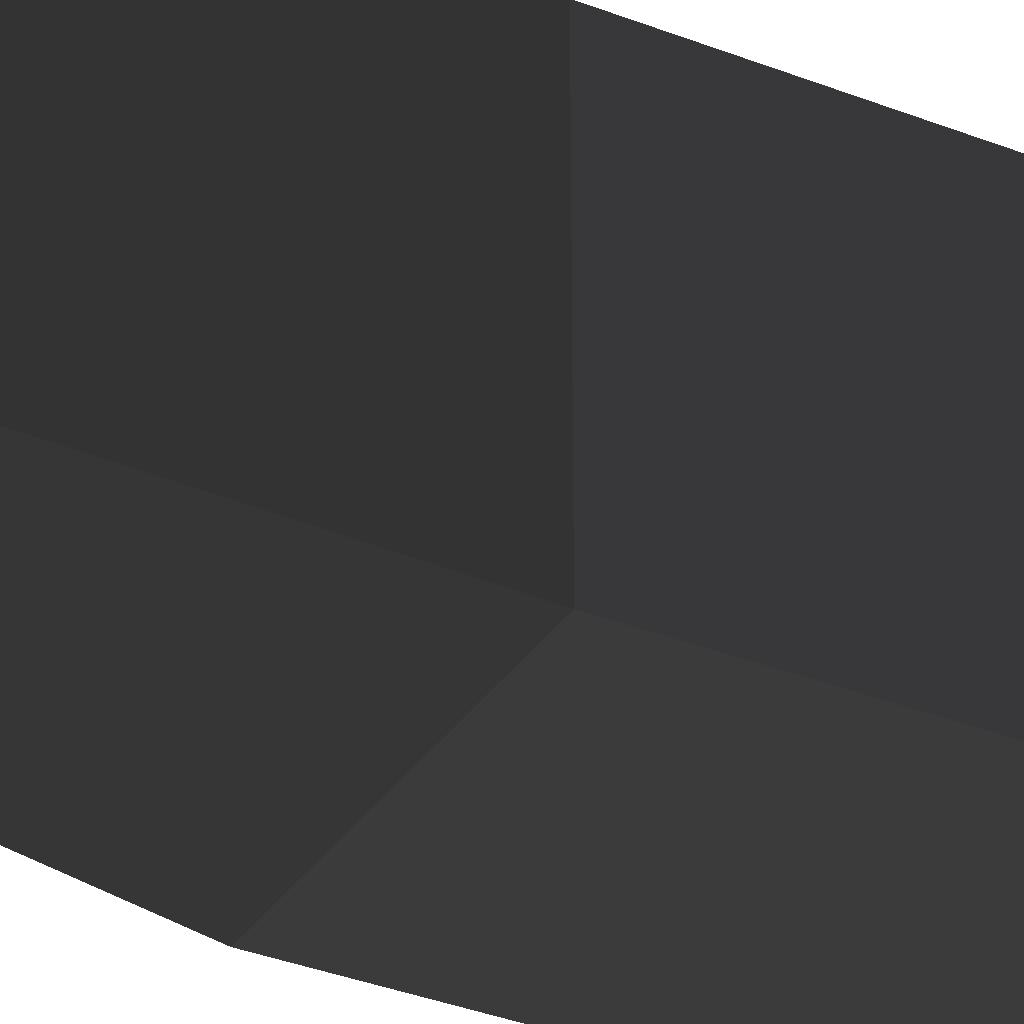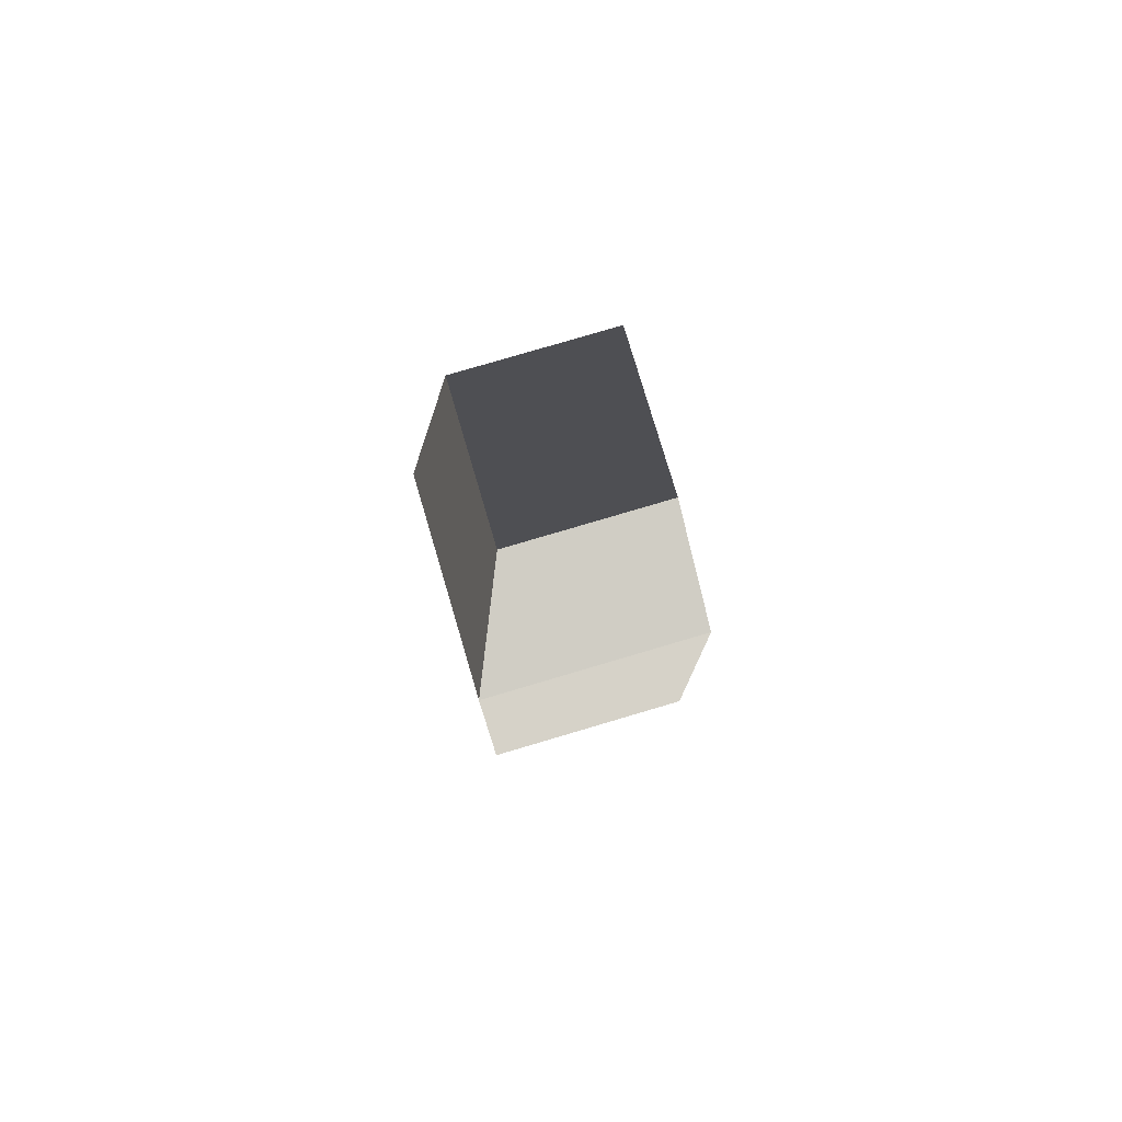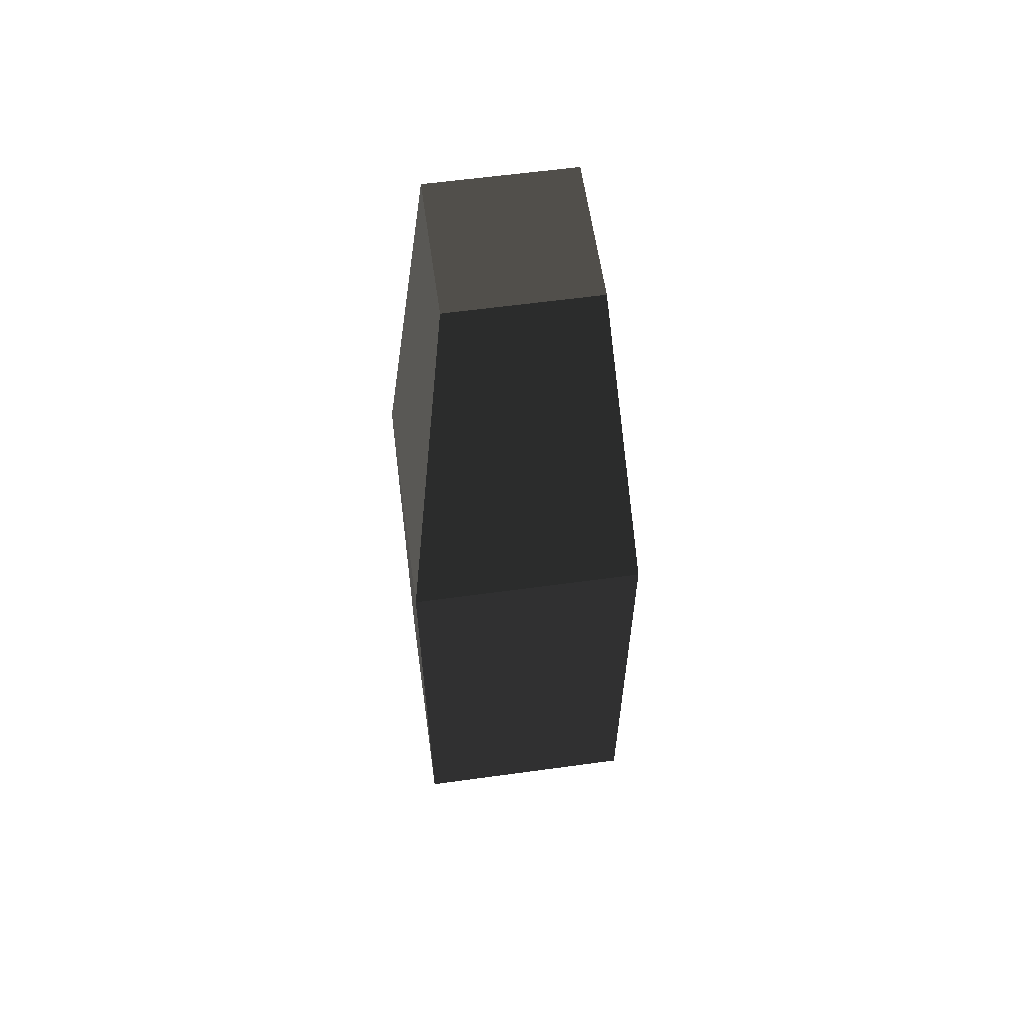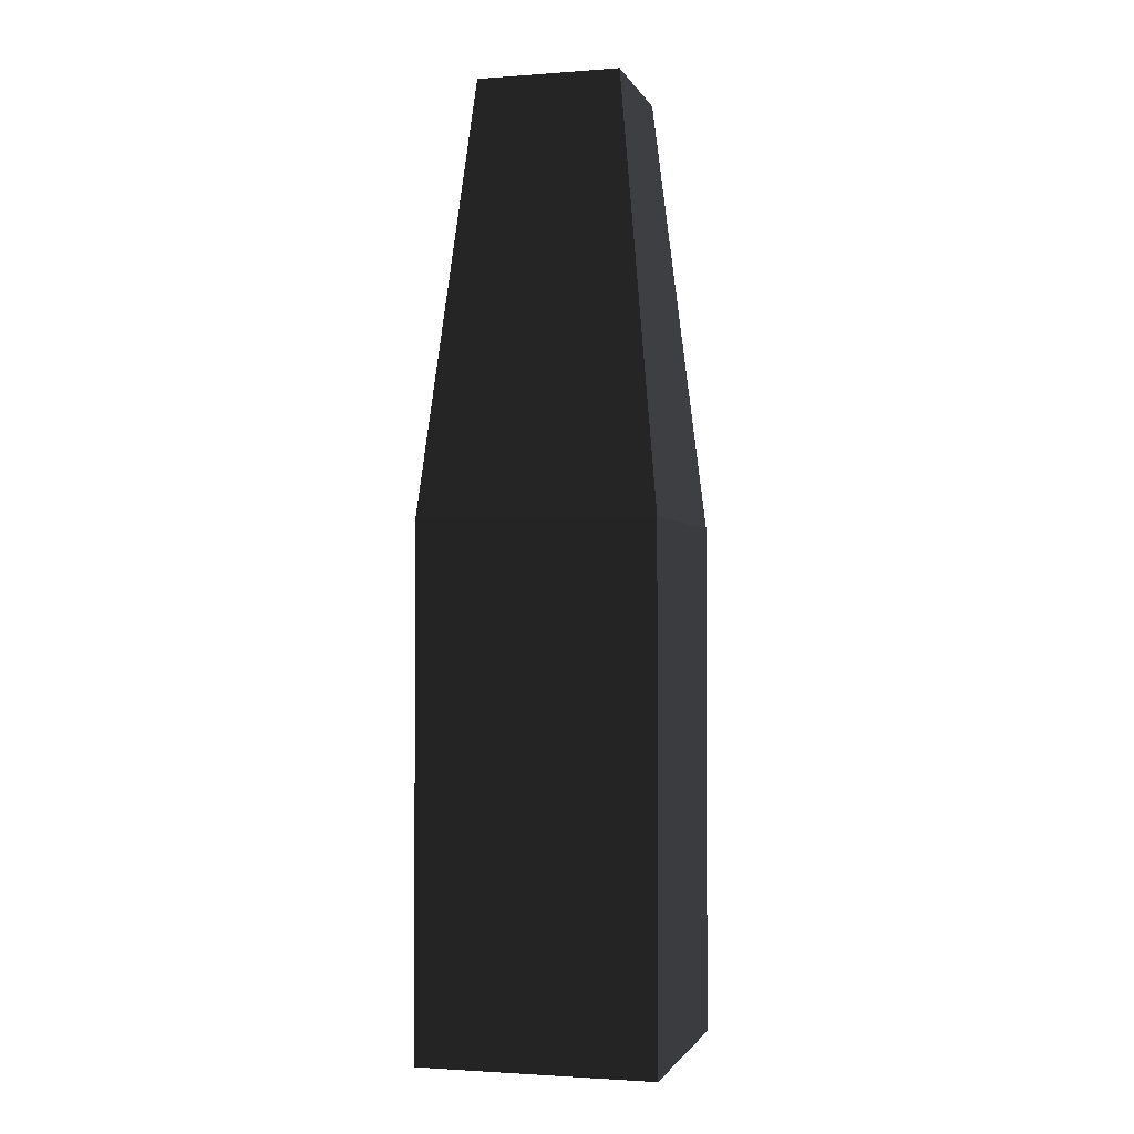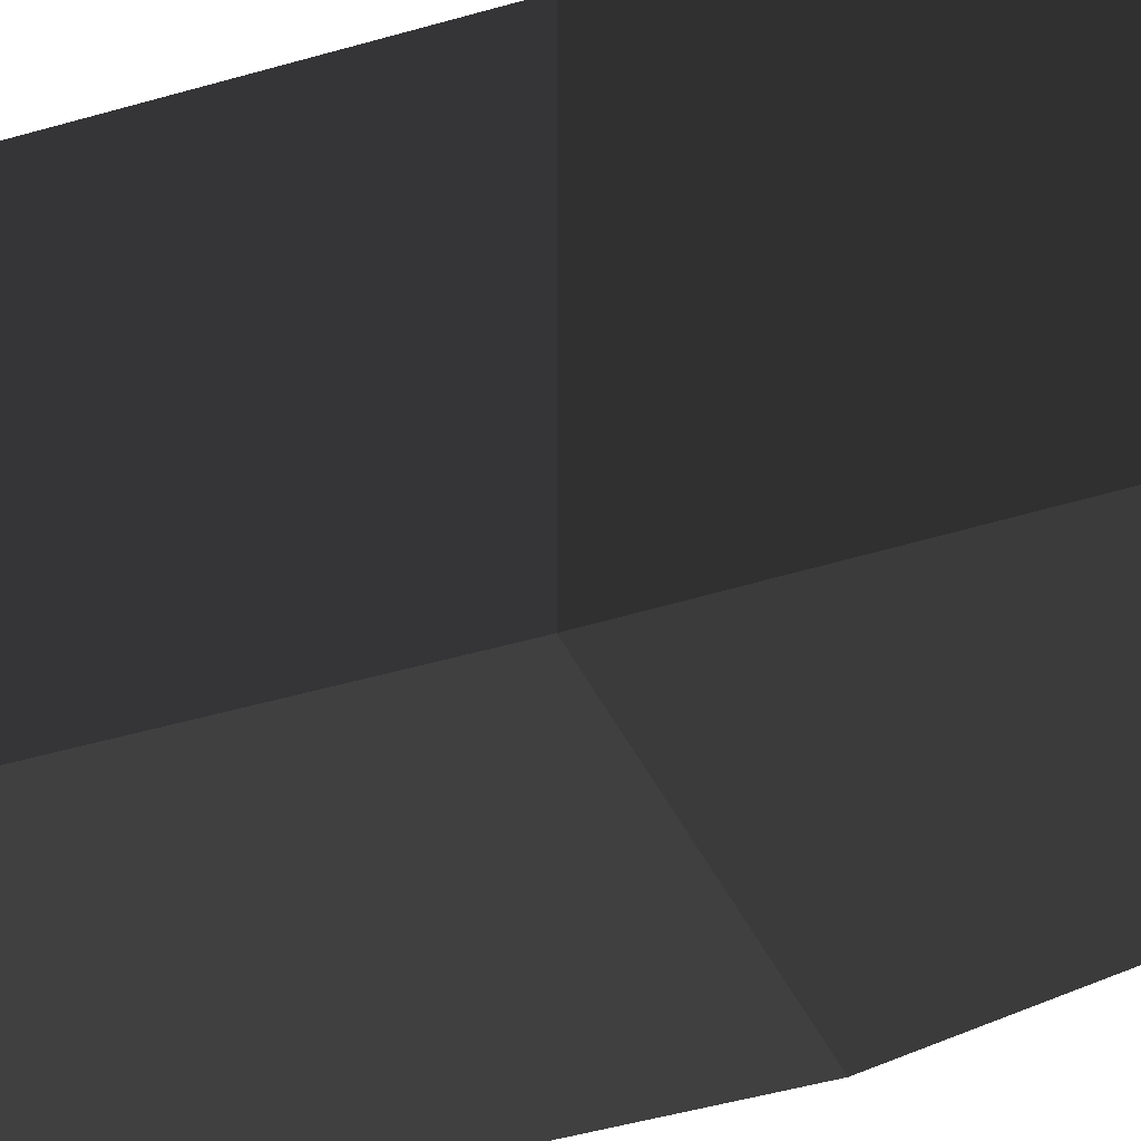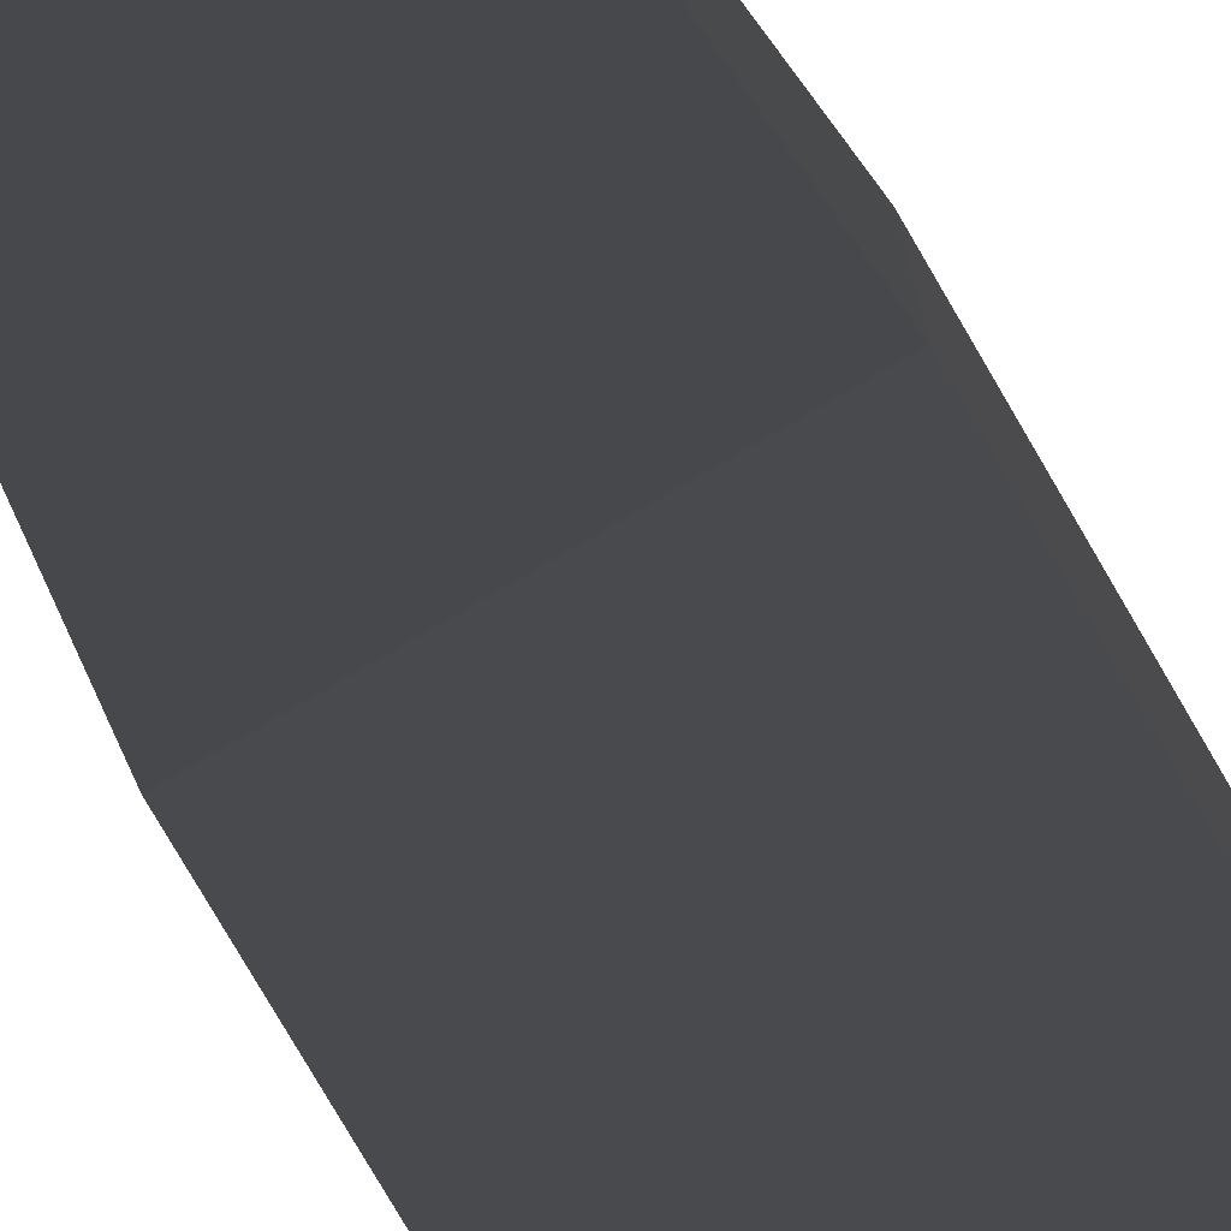
<metadata>
{"format":"obj","ext":"obj","renderer":"f3d","projection":"perspective","resolution":1024,"background":"white","views":[{"elev":-33.7,"azim":61.6,"up":"+Y"},{"elev":78.4,"azim":163.5,"up":"+Z"},{"elev":60.0,"azim":-8.0,"up":"+Z"},{"elev":-1.8,"azim":-74.9,"up":"+Z"},{"elev":-37.6,"azim":-68.5,"up":"+Y"},{"elev":-78.1,"azim":30.2,"up":"+Y"}]}
</metadata>
<code>
v -1 -1 1
v -1 -1 -1.834
v -1 1 -1.834
v -1 1 1
v -1 1 1
v -1 1 -1.834
v 1 1 -1.834
v 1 1 1
v 1 1 1
v 1 1 -1.834
v 1 -1 -1.834
v 1 -1 1
v 1 -1 1
v 1 -1 -1.834
v -1 -1 -1.834
v -1 -1 1
v 1 -1 1
v 0.6066 -0.6066 4.673
v 0.6066 0.6065 4.673
v 1 1 1
v 0.6066 -0.6066 4.673
v -0.6066 -0.6066 4.673
v -0.6066 0.6065 4.673
v 0.6066 0.6065 4.673
v -1 1 1
v -0.6066 0.6065 4.673
v -0.6066 -0.6066 4.673
v -1 -1 1
v -1 -1 1
v -0.6066 -0.6066 4.673
v 0.6066 -0.6066 4.673
v 1 -1 1
v 1 1 1
v 0.6066 0.6065 4.673
v -0.6066 0.6065 4.673
v -1 1 1
v 1 -1 -1.834
v 1 -1 -3.392
v -1 -1 -3.392
v -1 -1 -1.834
v 1 1 -1.834
v 1 1 -3.392
v 1 -1 -3.392
v 1 -1 -1.834
v -1 -1 -1.834
v -1 -1 -3.392
v -1 1 -3.392
v -1 1 -1.834
v -1 1 -1.834
v -1 1 -3.392
v 1 1 -3.392
v 1 1 -1.834
g Column_wall_a.032_34755_290
f 1 3 2
f 1 4 3
f 5 7 6
f 5 8 7
f 9 11 10
f 9 12 11
f 13 15 14
f 13 16 15
f 17 19 18
f 17 20 19
f 21 23 22
f 21 24 23
f 25 27 26
f 25 28 27
f 29 31 30
f 29 32 31
f 33 35 34
f 33 36 35
f 37 39 38
f 37 40 39
f 41 43 42
f 41 44 43
f 45 47 46
f 45 48 47
f 49 51 50
f 49 52 51

</code>
